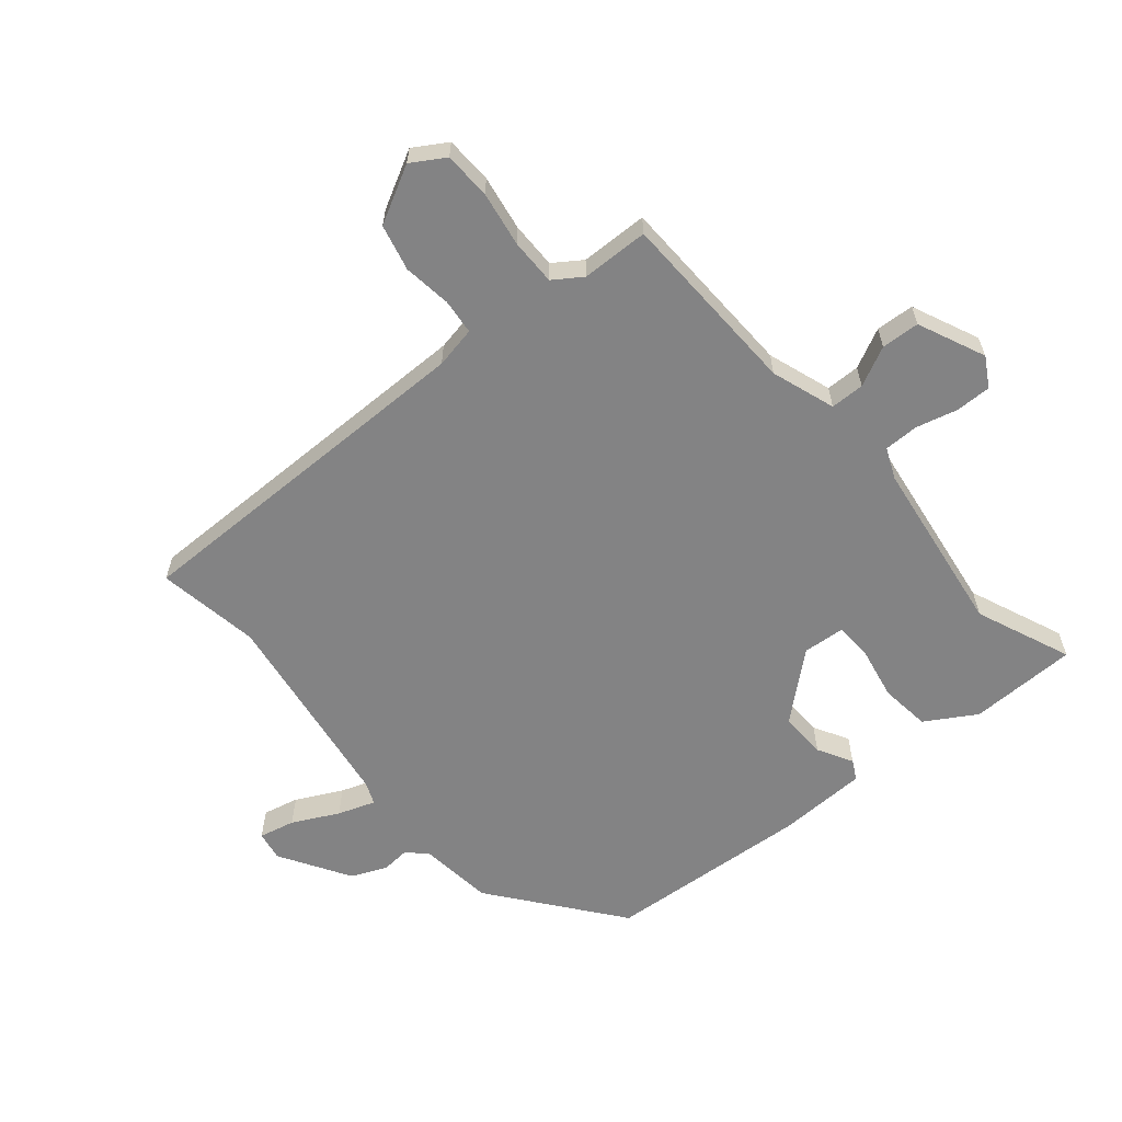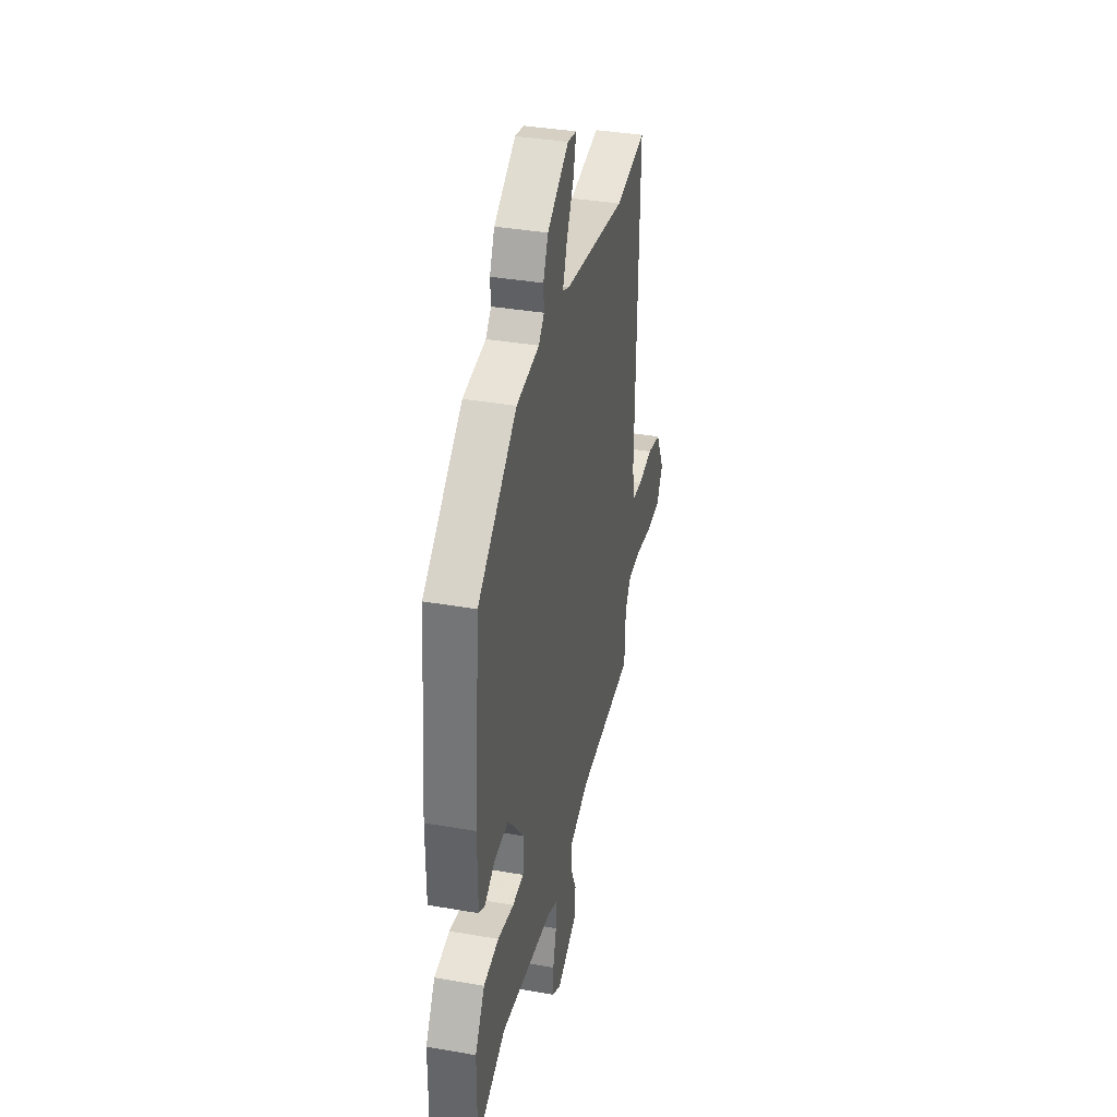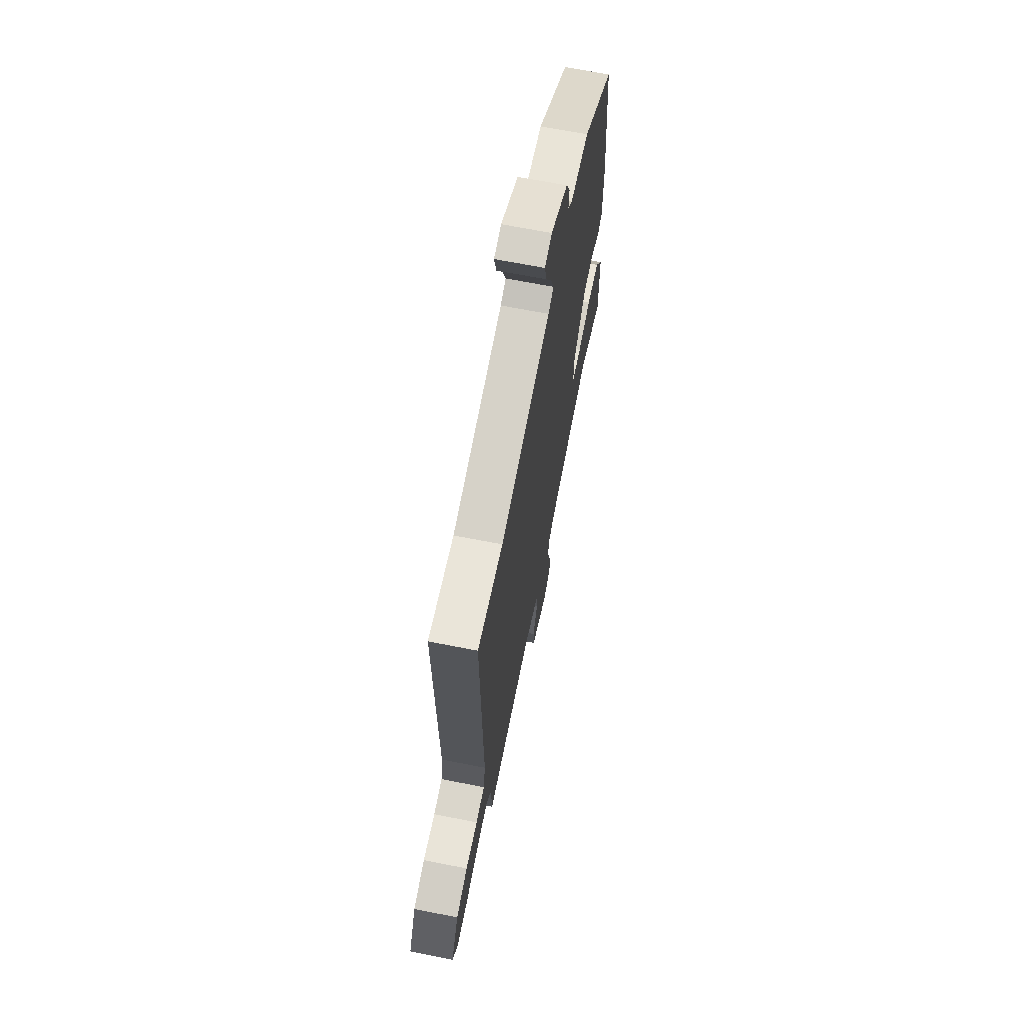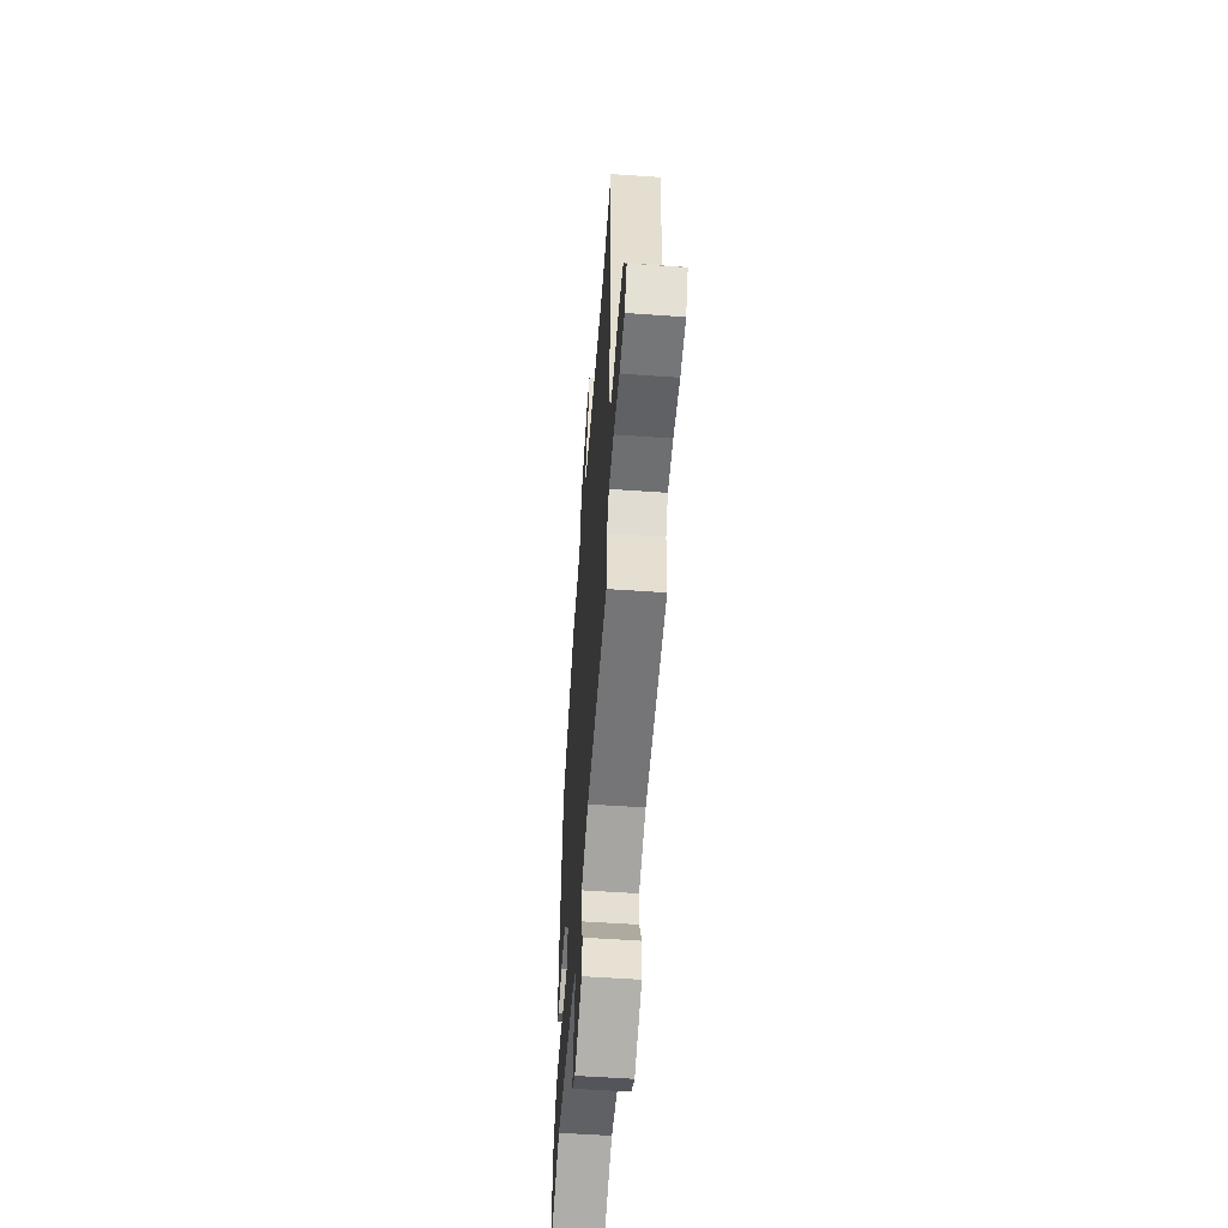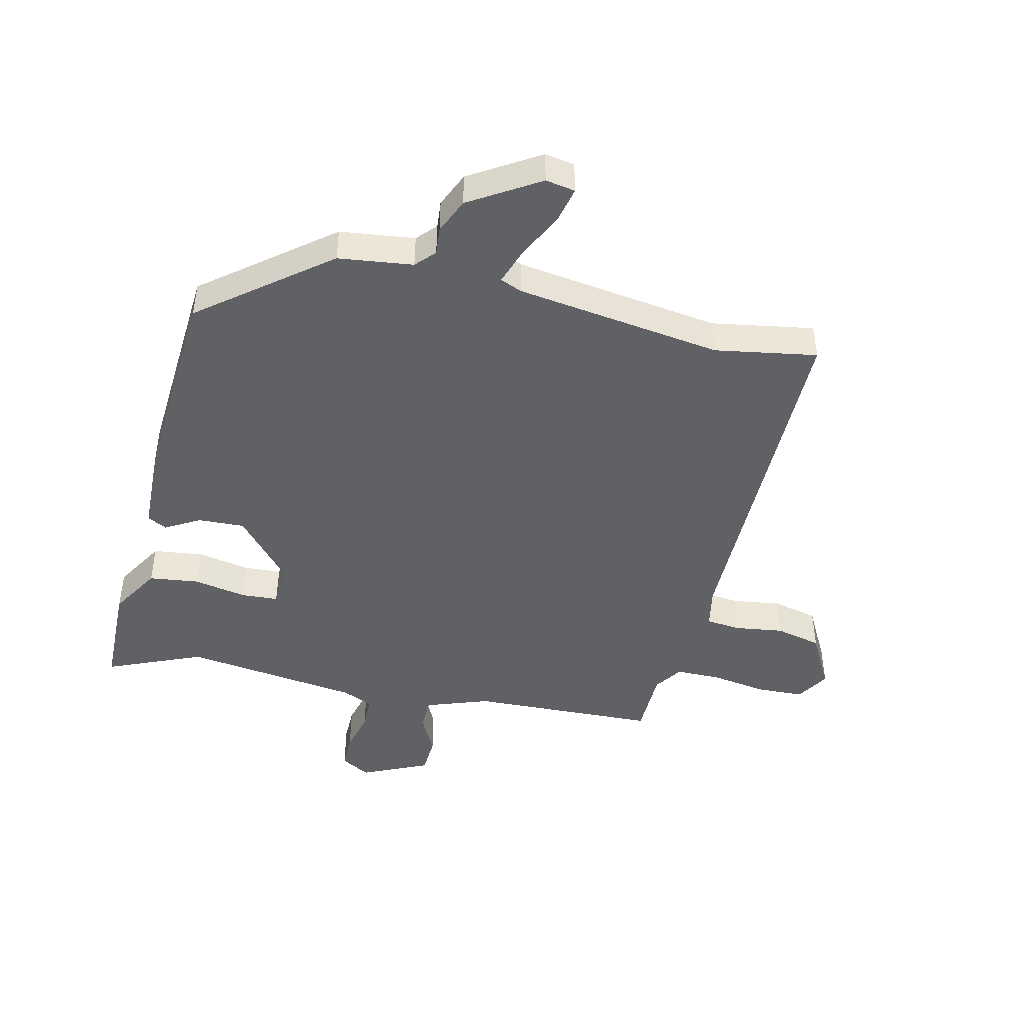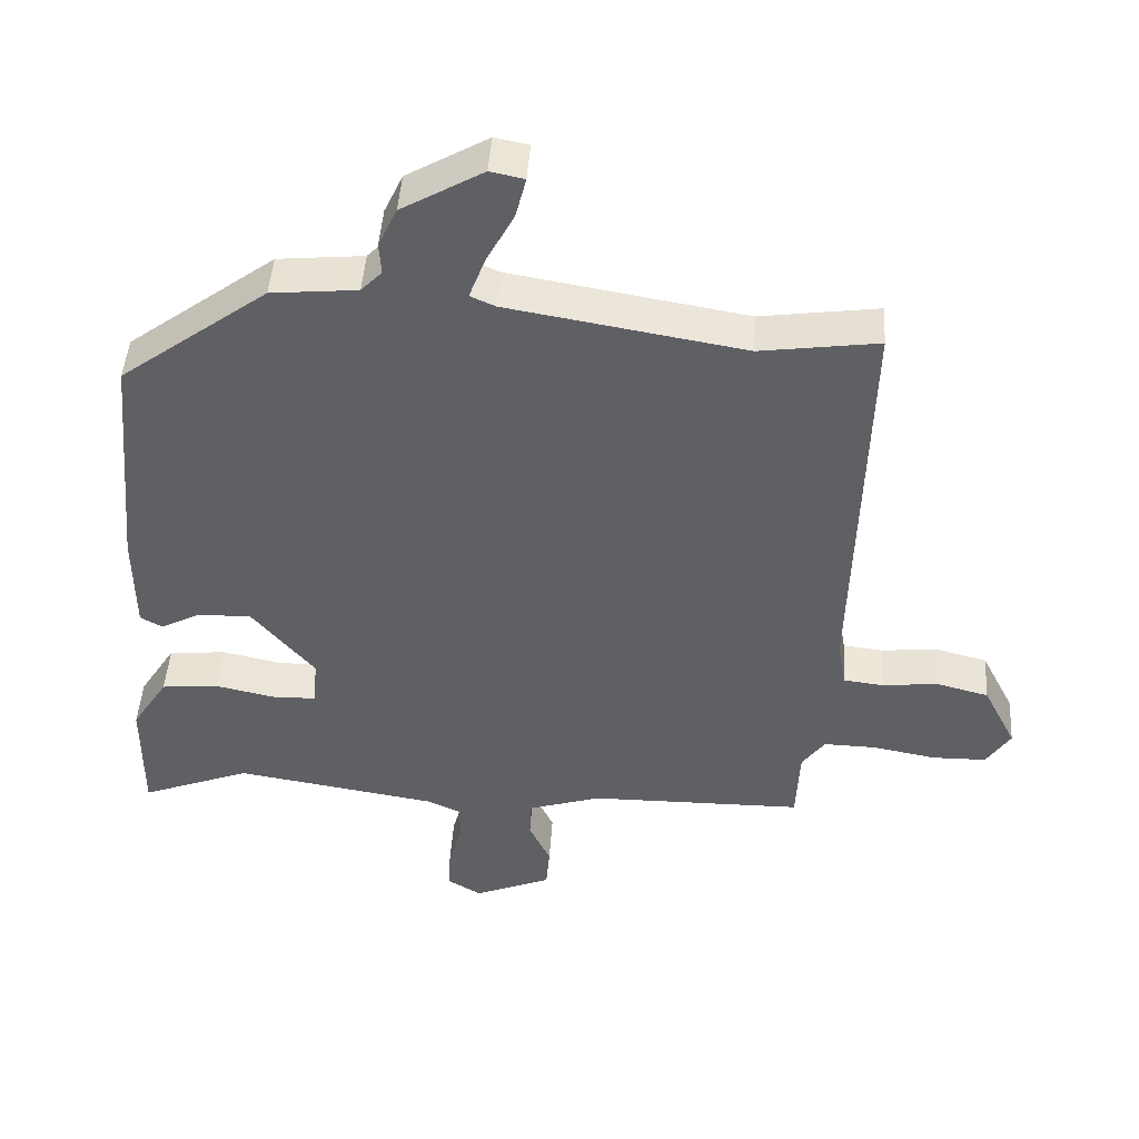
<metadata>
{"format":"obj","ext":"obj","renderer":"f3d","projection":"perspective","resolution":1024,"background":"white","views":[{"elev":-61.2,"azim":131.3,"up":"+Y"},{"elev":36.9,"azim":-77.4,"up":"+Z"},{"elev":67.0,"azim":101.2,"up":"+Z"},{"elev":-56.0,"azim":85.8,"up":"+Z"},{"elev":-45.5,"azim":-11.6,"up":"+Y"},{"elev":46.2,"azim":3.8,"up":"+Z"}]}
</metadata>
<code>
v 0.498 0.07 -0.465
v 0.188 0.07 -0.468
v 0.082 0.07 -0.502
v 0.08 0.07 -0.558
v 0.111 0.07 -0.624
v 0.106 0.07 -0.687
v -0.006 0.07 -0.734
v -0.054 0.07 -0.705
v -0.052 0.07 -0.646
v -0.033 0.07 -0.578
v -0.032 0.07 -0.521
v -0.083 0.07 -0.498
v -0.374 0.07 -0.451
v -0.533 0.07 -0.513
v -0.532 0.07 -0.334
v -0.48 0.07 -0.252
v -0.397 0.07 -0.244
v -0.309 0.07 -0.263
v -0.248 0.07 -0.261
v -0.241 0.07 -0.192
v -0.331 0.07 -0.083
v -0.408 0.07 -0.084
v -0.466 0.07 -0.115
v -0.498 0.07 -0.097
v -0.499 0.07 0.051
v -0.467 0.07 0.389
v -0.254 0.07 0.548
v -0.13 0.07 0.56
v -0.1 0.07 0.591
v -0.103 0.07 0.637
v -0.076 0.07 0.695
v 0.041 0.07 0.763
v 0.09 0.07 0.753
v 0.075 0.07 0.694
v 0.035 0.07 0.619
v 0.012 0.07 0.558
v 0.048 0.07 0.542
v 0.388 0.07 0.484
v 0.558 0.07 0.508
v 0.542 0.07 -0.09
v 0.554 0.07 -0.159
v 0.612 0.07 -0.166
v 0.692 0.07 -0.157
v 0.768 0.07 -0.177
v 0.816 0.07 -0.272
v 0.781 0.07 -0.326
v 0.703 0.07 -0.327
v 0.612 0.07 -0.31
v 0.536 0.07 -0.308
v 0.503 0.07 -0.354
v 0.498 0 -0.465
v 0.188 0 -0.468
v 0.082 0 -0.502
v 0.08 0 -0.558
v 0.111 0 -0.624
v 0.106 0 -0.687
v -0.006 0 -0.734
v -0.054 0 -0.705
v -0.052 0 -0.646
v -0.033 0 -0.578
v -0.032 0 -0.521
v -0.083 0 -0.498
v -0.374 0 -0.451
v -0.533 0 -0.513
v -0.532 0 -0.334
v -0.48 0 -0.252
v -0.397 0 -0.244
v -0.309 0 -0.263
v -0.248 0 -0.261
v -0.241 0 -0.192
v -0.331 0 -0.083
v -0.408 0 -0.084
v -0.466 0 -0.115
v -0.498 0 -0.097
v -0.499 0 0.051
v -0.467 0 0.389
v -0.254 0 0.548
v -0.13 0 0.56
v -0.1 0 0.591
v -0.103 0 0.637
v -0.076 0 0.695
v 0.041 0 0.763
v 0.09 0 0.753
v 0.075 0 0.694
v 0.035 0 0.619
v 0.012 0 0.558
v 0.048 0 0.542
v 0.388 0 0.484
v 0.558 0 0.508
v 0.542 0 -0.09
v 0.554 0 -0.159
v 0.612 0 -0.166
v 0.692 0 -0.157
v 0.768 0 -0.177
v 0.816 0 -0.272
v 0.781 0 -0.326
v 0.703 0 -0.327
v 0.612 0 -0.31
v 0.536 0 -0.308
v 0.503 0 -0.354
f 45 46 47 48
f 45 48 49
f 42 43 44 45
f 41 42 45 49
f 40 41 49 50
f 38 39 40 50
f 32 33 34 35
f 32 35 36
f 29 30 31 32
f 29 32 36
f 28 29 36 37
f 22 23 24 25
f 21 22 25 26
f 20 21 26 27
f 15 16 17 18
f 13 14 15 18
f 12 13 18 19
f 11 12 19 20
f 7 8 9 10
f 7 10 11
f 4 5 6 7
f 3 4 7 11
f 2 3 11 20
f 28 37 38 50
f 20 27 28 50
f 1 2 20 50
f 98 97 96 95
f 99 98 95
f 95 94 93 92
f 99 95 92 91
f 100 99 91 90
f 100 90 89 88
f 85 84 83 82
f 86 85 82
f 82 81 80 79
f 86 82 79
f 87 86 79 78
f 75 74 73 72
f 76 75 72 71
f 77 76 71 70
f 68 67 66 65
f 68 65 64 63
f 69 68 63 62
f 70 69 62 61
f 60 59 58 57
f 61 60 57
f 57 56 55 54
f 61 57 54 53
f 70 61 53 52
f 100 88 87 78
f 100 78 77 70
f 100 70 52 51
f 1 51 52 2
f 2 52 53 3
f 3 53 54 4
f 4 54 55 5
f 5 55 56 6
f 6 56 57 7
f 7 57 58 8
f 8 58 59 9
f 9 59 60 10
f 10 60 61 11
f 11 61 62 12
f 12 62 63 13
f 13 63 64 14
f 14 64 65 15
f 15 65 66 16
f 16 66 67 17
f 17 67 68 18
f 18 68 69 19
f 19 69 70 20
f 20 70 71 21
f 21 71 72 22
f 22 72 73 23
f 23 73 74 24
f 24 74 75 25
f 25 75 76 26
f 26 76 77 27
f 27 77 78 28
f 28 78 79 29
f 29 79 80 30
f 30 80 81 31
f 31 81 82 32
f 32 82 83 33
f 33 83 84 34
f 34 84 85 35
f 35 85 86 36
f 36 86 87 37
f 37 87 88 38
f 38 88 89 39
f 39 89 90 40
f 40 90 91 41
f 41 91 92 42
f 42 92 93 43
f 43 93 94 44
f 44 94 95 45
f 45 95 96 46
f 46 96 97 47
f 47 97 98 48
f 48 98 99 49
f 49 99 100 50
f 50 100 51 1

</code>
